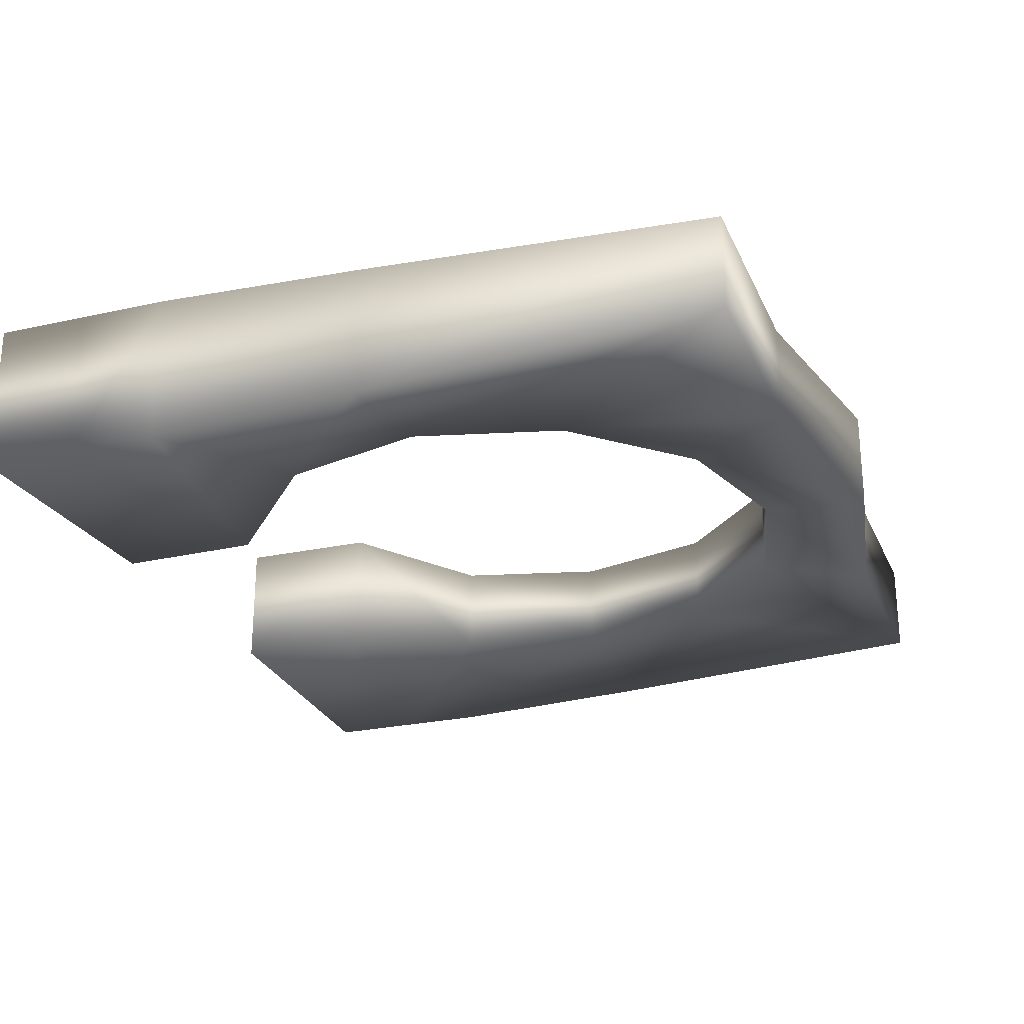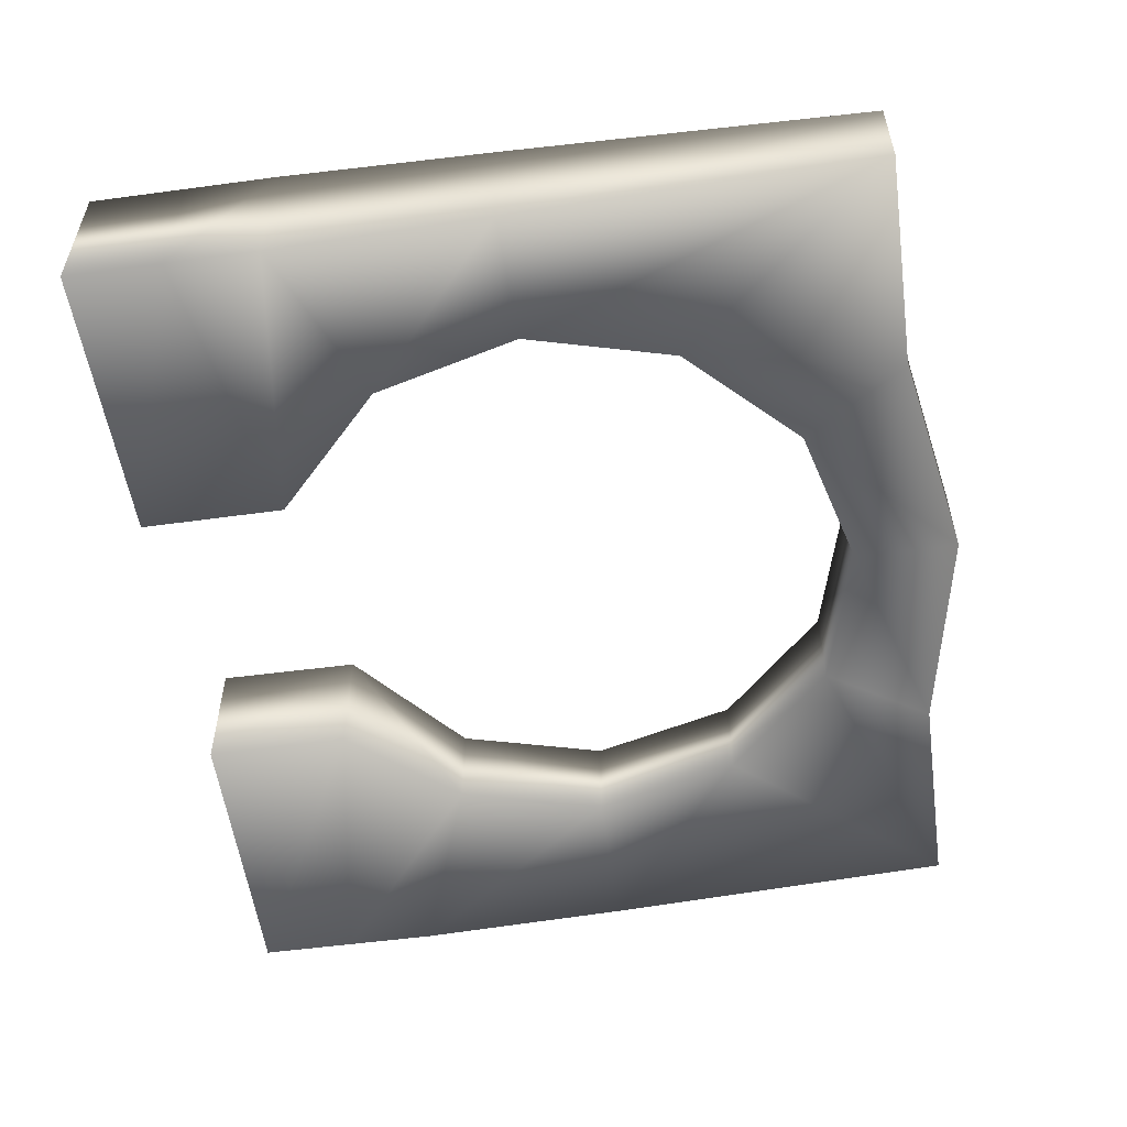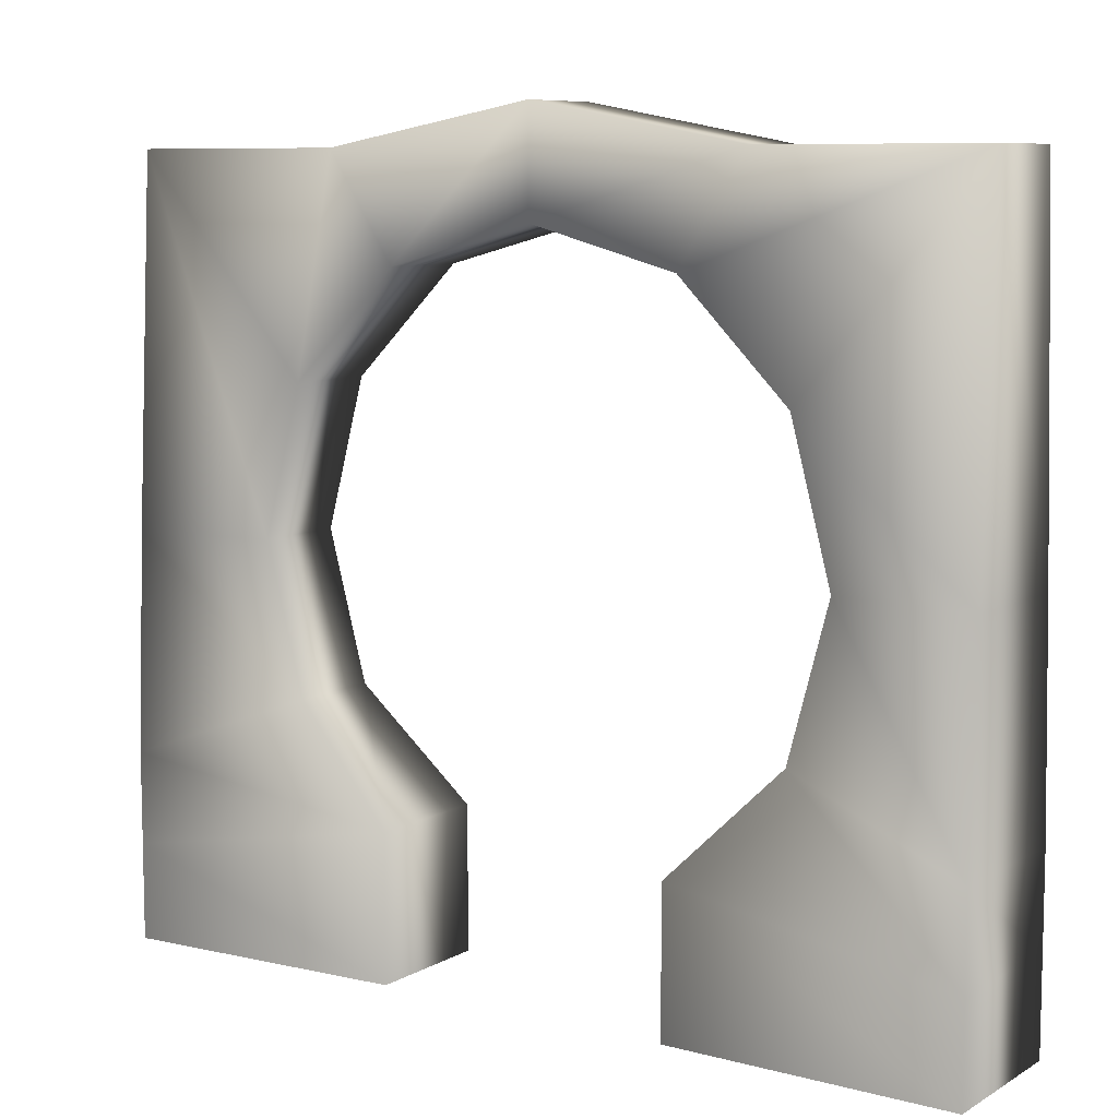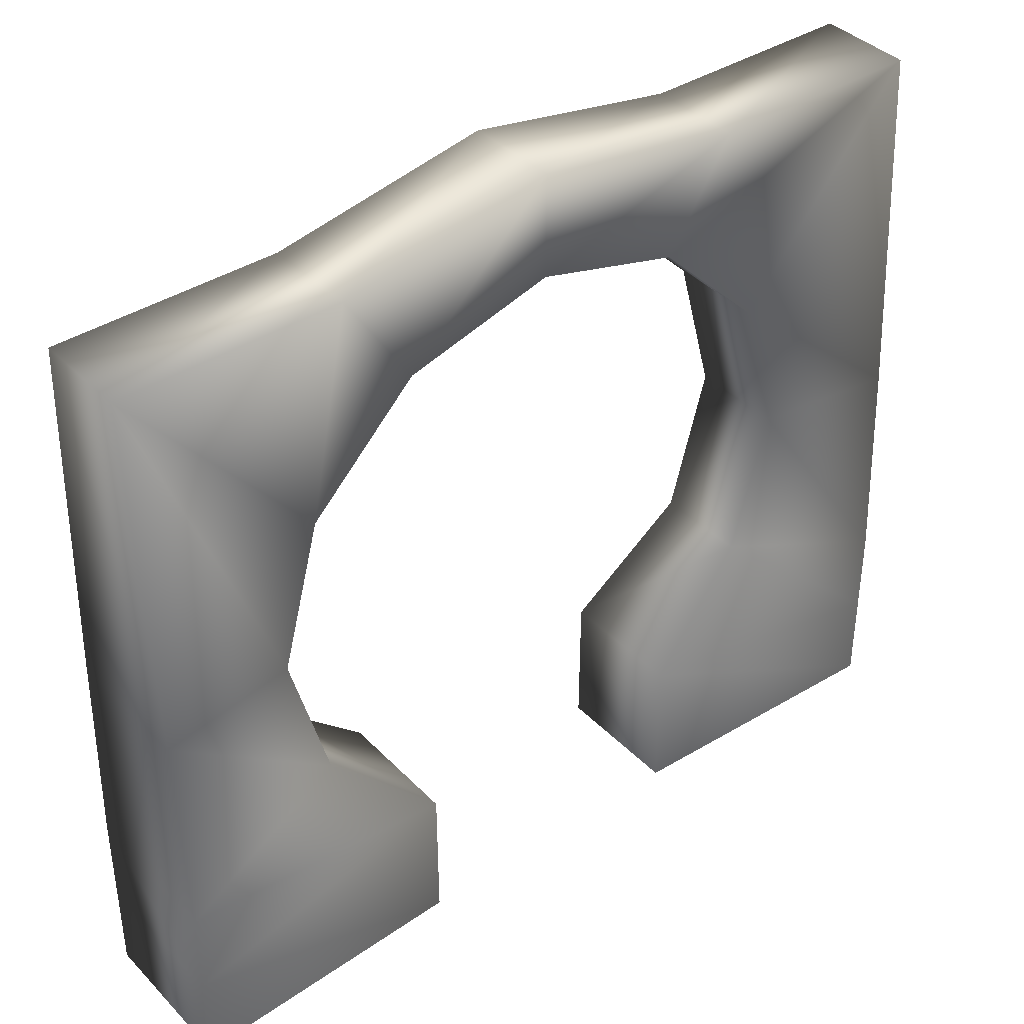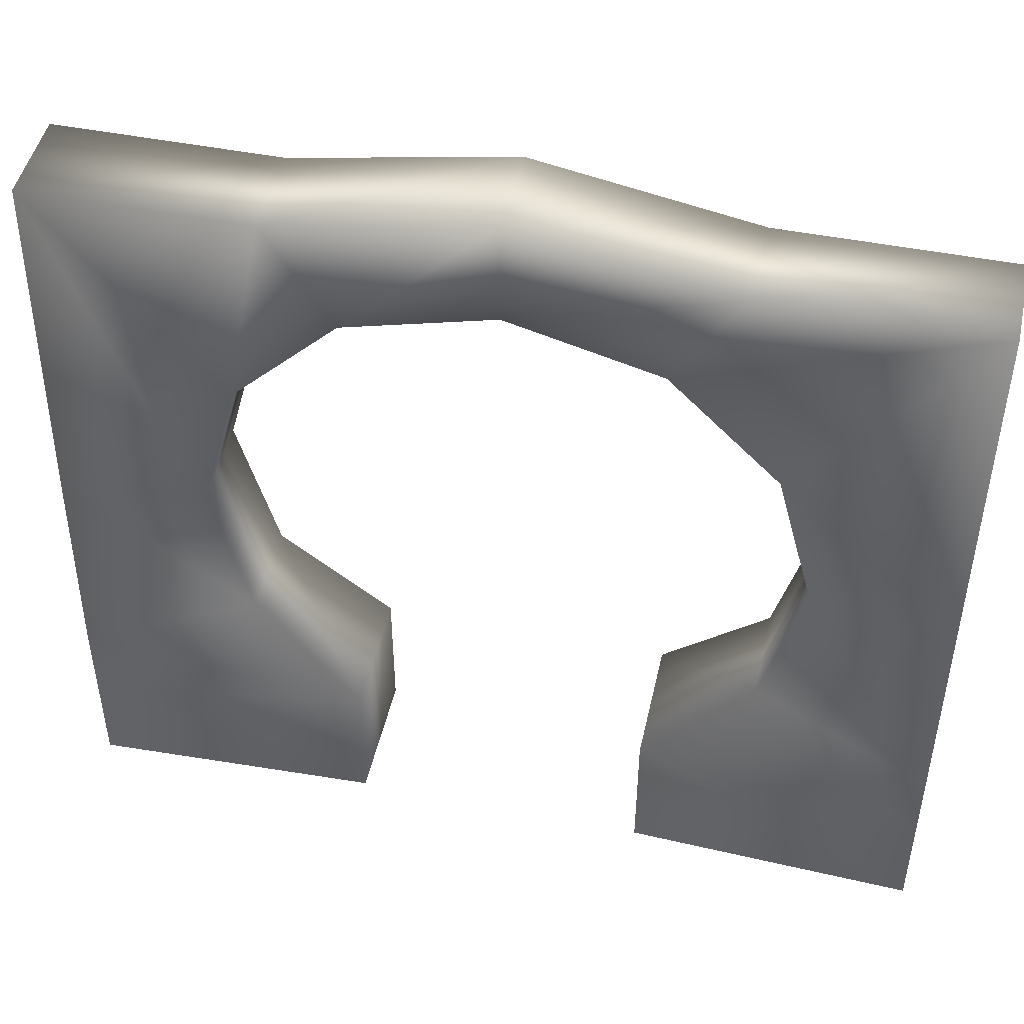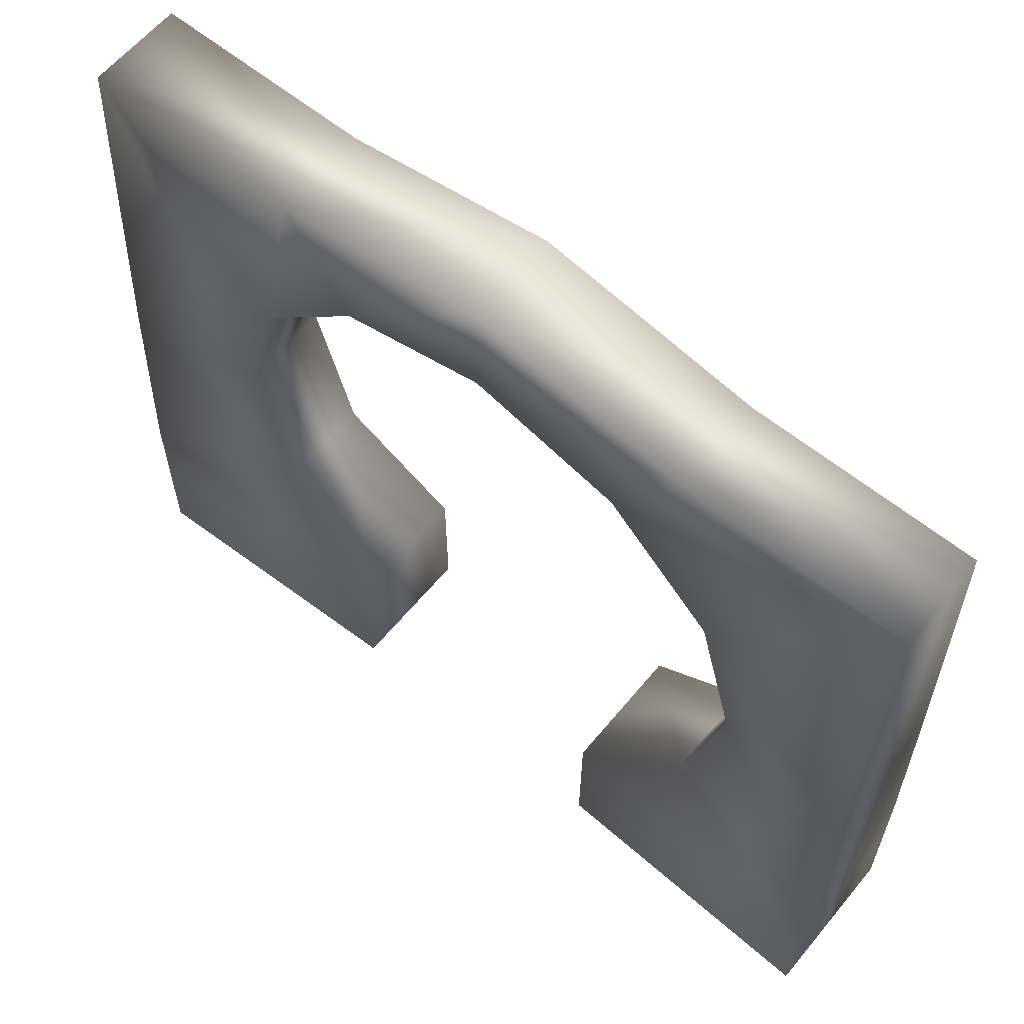
<metadata>
{"format":"obj","ext":"obj","renderer":"f3d","projection":"perspective","resolution":1024,"background":"white","views":[{"elev":-25.2,"azim":110.0,"up":"+Z"},{"elev":-54.6,"azim":98.1,"up":"+Z"},{"elev":8.4,"azim":-146.3,"up":"+Y"},{"elev":39.2,"azim":141.2,"up":"+Y"},{"elev":47.5,"azim":-167.4,"up":"+Y"},{"elev":61.4,"azim":39.5,"up":"+Y"}]}
</metadata>
<code>
g ruinDoorFrame01_COL
v 2.561 5.479 -0.4719
v 1.479 6.561 0.4719
v 2.561 5.479 0.4719
v 1.479 6.561 -0.4719
v 0 6.957 0.4719
v 0 6.957 -0.4719
v -1.479 6.561 0.4719
v -1.479 6.561 -0.4719
v -2.561 5.479 0.4719
v -2.561 5.479 -0.4719
v -2.957 4 0.4719
v -2.957 4 -0.4719
v -2.561 2.521 0.4719
v -2.561 2.521 -0.4719
v -1.479 1.439 0.6432
v -1.479 1.439 -0.6432
v -1.479 2.079e-06 -0.652
v -1.479 2.079e-06 0.652
v 2.957 4 -0.4719
v 2.561 5.479 -0.4719
v 2.561 5.479 0.4719
v 2.957 4 0.4719
v 2.561 2.521 -0.4719
v 2.561 2.521 0.4719
v 1.479 1.439 -0.6432
v 1.479 1.439 0.6432
v 1.479 2.079e-06 0.652
v 1.479 2.079e-06 -0.652
v 2.561 5.479 -0.4719
v 4.347 7.607 -0.4719
v 2.149 7.607 -0.4719
v 1.479 6.561 -0.4719
v 1.479 6.561 -0.4719
v 2.149 7.607 -0.4719
v 0 8 -0.4719
v 0 6.957 -0.4719
v 0 6.957 -0.4719
v 0 8 -0.4719
v -2.149 7.607 -0.4719
v -1.479 6.561 -0.4719
v -1.479 6.561 -0.4719
v -2.149 7.607 -0.4719
v -4.347 7.607 -0.4719
v -2.561 5.479 -0.4719
v -2.561 5.479 -0.4719
v -4.347 7.607 -0.4719
v -4.347 4 -0.6725
v -2.957 4 -0.4719
v -2.957 4 -0.4719
v -4.347 4 -0.6725
v -4.347 1.851 -0.7623
v -2.561 2.521 -0.4719
v -2.561 2.521 -0.4719
v -4.347 1.851 -0.7623
v -4.347 0.9484 -0.7623
v -1.479 1.439 -0.6432
v 1.479 1.439 -0.6432
v 4.347 0.9484 -0.7623
v 4.347 1.851 -0.7623
v 2.561 2.521 -0.4719
v 2.561 2.521 -0.4719
v 4.347 1.851 -0.7623
v 4.347 4 -0.6725
v 2.957 4 -0.4719
v 2.957 4 -0.4719
v 4.347 4 -0.6725
v 4.347 7.607 -0.4719
v 2.561 5.479 -0.4719
v 1.479 6.561 0.4719
v 2.149 7.607 0.4719
v 4.347 7.607 0.4719
v 2.561 5.479 0.4719
v 0 6.957 0.4719
v 0 8 0.4719
v 2.149 7.607 0.4719
v 1.479 6.561 0.4719
v -1.479 6.561 0.4719
v -2.149 7.607 0.4719
v 0 8 0.4719
v 0 6.957 0.4719
v -2.561 5.479 0.4719
v -4.347 7.607 0.4719
v -2.149 7.607 0.4719
v -1.479 6.561 0.4719
v -2.957 4 0.4719
v -4.347 4 0.6725
v -4.347 7.607 0.4719
v -2.561 5.479 0.4719
v -2.561 2.521 0.4719
v -4.347 1.851 0.7623
v -4.347 4 0.6725
v -2.957 4 0.4719
v -1.479 1.439 0.6432
v -4.347 0.9484 0.7623
v -4.347 1.851 0.7623
v -2.561 2.521 0.4719
v 2.561 2.521 0.4719
v 4.347 1.851 0.7623
v 4.347 0.9484 0.7623
v 1.479 1.439 0.6432
v 2.957 4 0.4719
v 4.347 4 0.6725
v 4.347 1.851 0.7623
v 2.561 2.521 0.4719
v 2.561 5.479 0.4719
v 4.347 7.607 0.4719
v 4.347 4 0.6725
v 2.957 4 0.4719
v -1.479 1.439 -0.6432
v -4.347 0.9484 -0.7623
v -4.347 2.079e-06 -0.7623
v -1.479 2.079e-06 -0.652
v -1.479 2.079e-06 0.652
v -4.347 2.079e-06 0.7623
v -4.347 0.9484 0.7623
v -1.479 1.439 0.6432
v 1.479 2.079e-06 -0.652
v 4.347 2.079e-06 -0.7623
v 4.347 0.9484 -0.7623
v 1.479 1.439 -0.6432
v 1.479 1.439 0.6432
v 4.347 0.9484 0.7623
v 4.347 2.079e-06 0.7623
v 1.479 2.079e-06 0.652
v -4.347 2.079e-06 0.7623
v -4.347 2.079e-06 -0.7623
v -4.347 0.9484 -0.7623
v -4.347 0.9484 0.7623
v -4.347 0.9484 0.7623
v -4.347 0.9484 -0.7623
v -4.347 1.851 -0.7623
v -4.347 1.851 0.7623
v -4.347 1.851 0.7623
v -4.347 1.851 -0.7623
v -4.347 4 -0.6725
v -4.347 4 0.6725
v -4.347 4 0.6725
v -4.347 4 -0.6725
v -4.347 7.607 -0.4719
v -4.347 7.607 0.4719
v -4.347 7.607 0.4719
v -4.347 7.607 -0.4719
v -2.149 7.607 -0.4719
v -2.149 7.607 0.4719
v -2.149 7.607 0.4719
v -2.149 7.607 -0.4719
v 0 8 -0.4719
v 0 8 0.4719
v 0 8 0.4719
v 0 8 -0.4719
v 2.149 7.607 -0.4719
v 2.149 7.607 0.4719
v 2.149 7.607 0.4719
v 2.149 7.607 -0.4719
v 4.347 7.607 -0.4719
v 4.347 7.607 0.4719
v 4.347 7.607 0.4719
v 4.347 7.607 -0.4719
v 4.347 4 -0.6725
v 4.347 4 0.6725
v 4.347 4 0.6725
v 4.347 4 -0.6725
v 4.347 1.851 -0.7623
v 4.347 1.851 0.7623
v 4.347 0.9484 -0.7623
v 4.347 0.9484 0.7623
v 4.347 1.851 0.7623
v 4.347 1.851 -0.7623
v 4.347 0.9484 0.7623
v 4.347 0.9484 -0.7623
v 4.347 2.079e-06 -0.7623
v 4.347 2.079e-06 0.7623
g ruinDoorFrame01_COL_0
f 3 2 1
f 2 4 1
f 2 5 4
f 5 6 4
f 5 7 6
f 7 8 6
f 7 9 8
f 9 10 8
f 9 11 10
f 11 12 10
f 11 13 12
f 13 14 12
f 13 15 14
f 15 16 14
f 17 16 15
f 18 17 15
f 21 20 19
f 22 21 19
f 22 19 23
f 24 22 23
f 24 23 25
f 26 24 25
f 27 26 25
f 28 27 25
f 31 30 29
f 32 31 29
f 35 34 33
f 36 35 33
f 39 38 37
f 40 39 37
f 43 42 41
f 44 43 41
f 47 46 45
f 48 47 45
f 51 50 49
f 52 51 49
f 55 54 53
f 56 55 53
f 59 58 57
f 60 59 57
f 63 62 61
f 64 63 61
f 67 66 65
f 68 67 65
f 71 70 69
f 72 71 69
f 75 74 73
f 76 75 73
f 79 78 77
f 80 79 77
f 83 82 81
f 84 83 81
f 87 86 85
f 88 87 85
f 91 90 89
f 92 91 89
f 95 94 93
f 96 95 93
f 99 98 97
f 100 99 97
f 103 102 101
f 104 103 101
f 107 106 105
f 108 107 105
f 111 110 109
f 112 111 109
f 115 114 113
f 116 115 113
f 119 118 117
f 120 119 117
f 123 122 121
f 124 123 121
f 127 126 125
f 128 127 125
f 131 130 129
f 132 131 129
f 135 134 133
f 136 135 133
f 139 138 137
f 140 139 137
f 143 142 141
f 144 143 141
f 147 146 145
f 148 147 145
f 151 150 149
f 152 151 149
f 155 154 153
f 156 155 153
f 159 158 157
f 160 159 157
f 163 162 161
f 164 163 161
f 167 166 165
f 168 167 165
f 171 170 169
f 172 171 169

</code>
